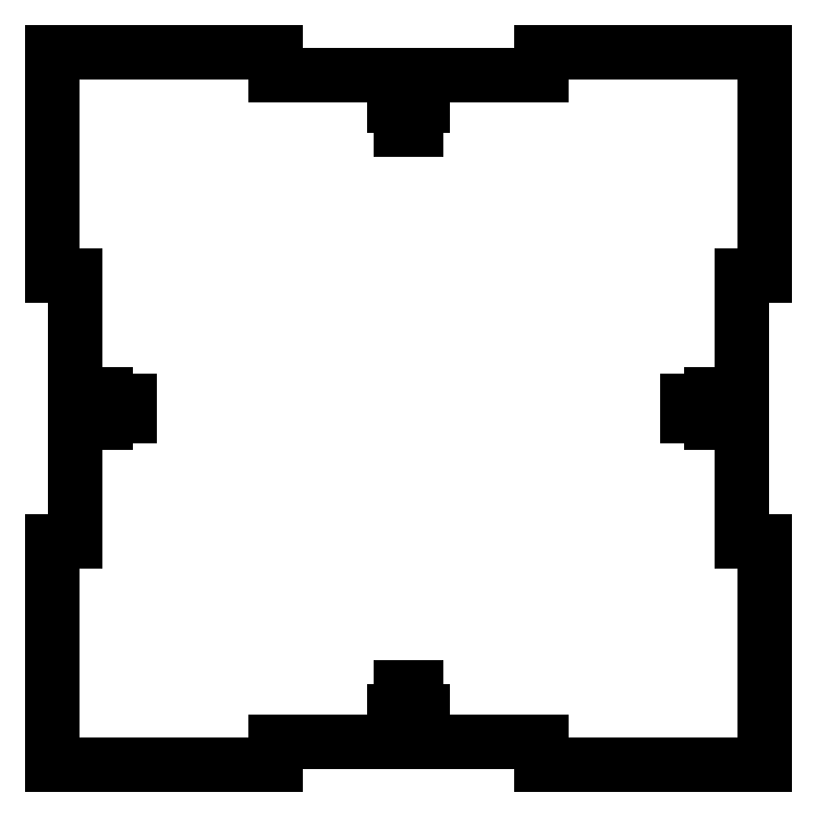
<metadata>
{"format":"dxf","ext":"dxf","renderer":"ezdxf+matplotlib","layout":"modelspace","background":"white","min_lineweight":24,"dpi":150}
</metadata>
<code>
0
SECTION
2
ENTITIES
0
LWPOLYLINE
8
0
90
68
70
1
43
0
10
-0.06
20
-2.386
10
-0.06
20
-2.5
10
-1
20
-2.5
10
-1
20
-2.675
10
-2.675
20
-2.675
10
-2.675
20
-1
10
-2.5
20
-1
10
-2.5
20
-0.06
10
-2.386
20
-0.06
10
-2.386
20
-0.11
10
-2.276
20
-0.11
10
-2.276
20
-0.06
10
-2.09
20
-0.06
10
-2.09
20
0.06
10
-2.276
20
0.06
10
-2.276
20
0.11
10
-2.386
20
0.11
10
-2.386
20
0.06
10
-2.5
20
0.06
10
-2.5
20
1
10
-2.675
20
1
10
-2.675
20
2.675
10
-1
20
2.675
10
-1
20
2.5
10
-0.06
20
2.5
10
-0.06
20
2.386
10
-0.11
20
2.386
10
-0.11
20
2.276
10
-0.06
20
2.276
10
-0.06
20
2.09
10
0.06
20
2.09
10
0.06
20
2.276
10
0.11
20
2.276
10
0.11
20
2.386
10
0.06
20
2.386
10
0.06
20
2.5
10
1
20
2.5
10
1
20
2.675
10
2.675
20
2.675
10
2.675
20
1
10
2.5
20
1
10
2.5
20
0.06
10
2.386
20
0.06
10
2.386
20
0.11
10
2.276
20
0.11
10
2.276
20
0.06
10
2.09
20
0.06
10
2.09
20
-0.06
10
2.276
20
-0.06
10
2.276
20
-0.11
10
2.386
20
-0.11
10
2.386
20
-0.06
10
2.5
20
-0.06
10
2.5
20
-1
10
2.675
20
-1
10
2.675
20
-2.675
10
1
20
-2.675
10
1
20
-2.5
10
0.06
20
-2.5
10
0.06
20
-2.386
10
0.11
20
-2.386
10
0.11
20
-2.276
10
0.06
20
-2.276
10
0.06
20
-2.09
10
-0.06
20
-2.09
10
-0.06
20
-2.276
10
-0.11
20
-2.276
10
-0.11
20
-2.386
0
ENDSEC
0
EOF

</code>
